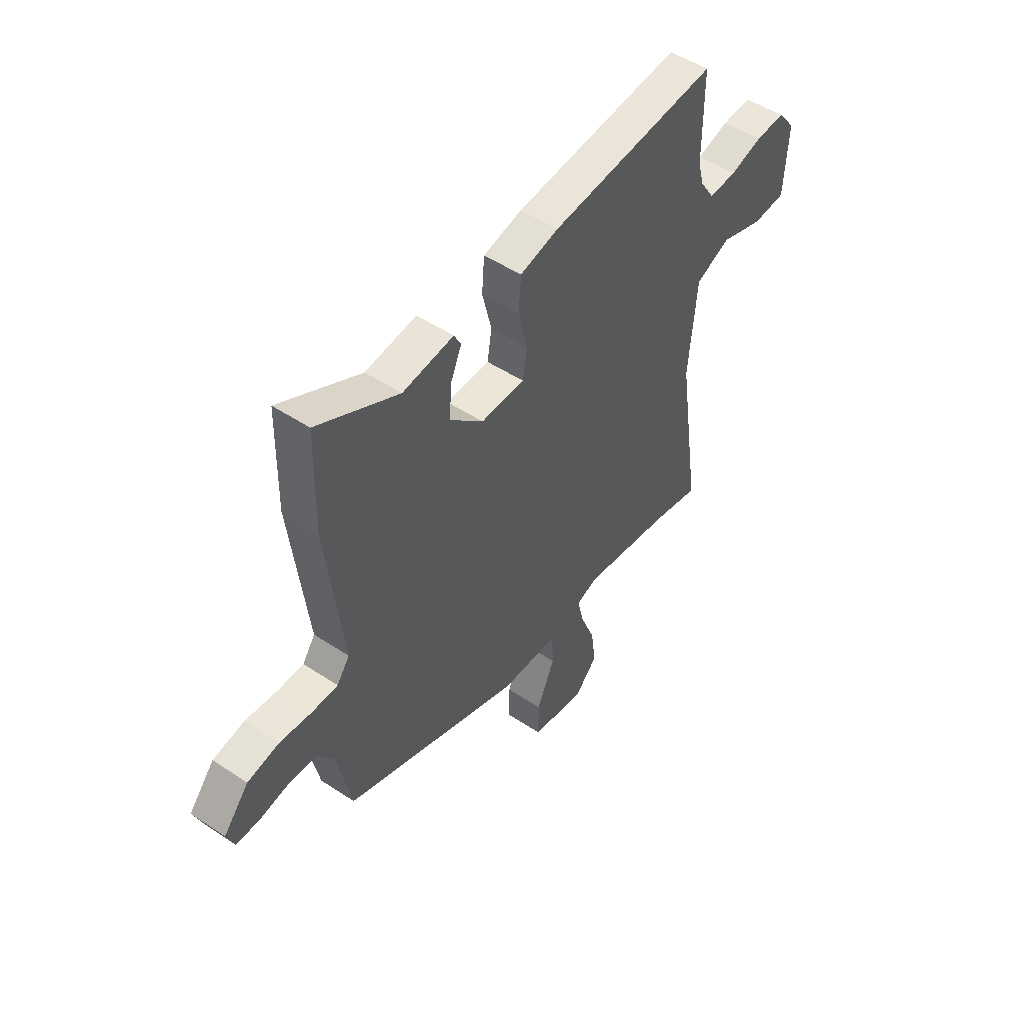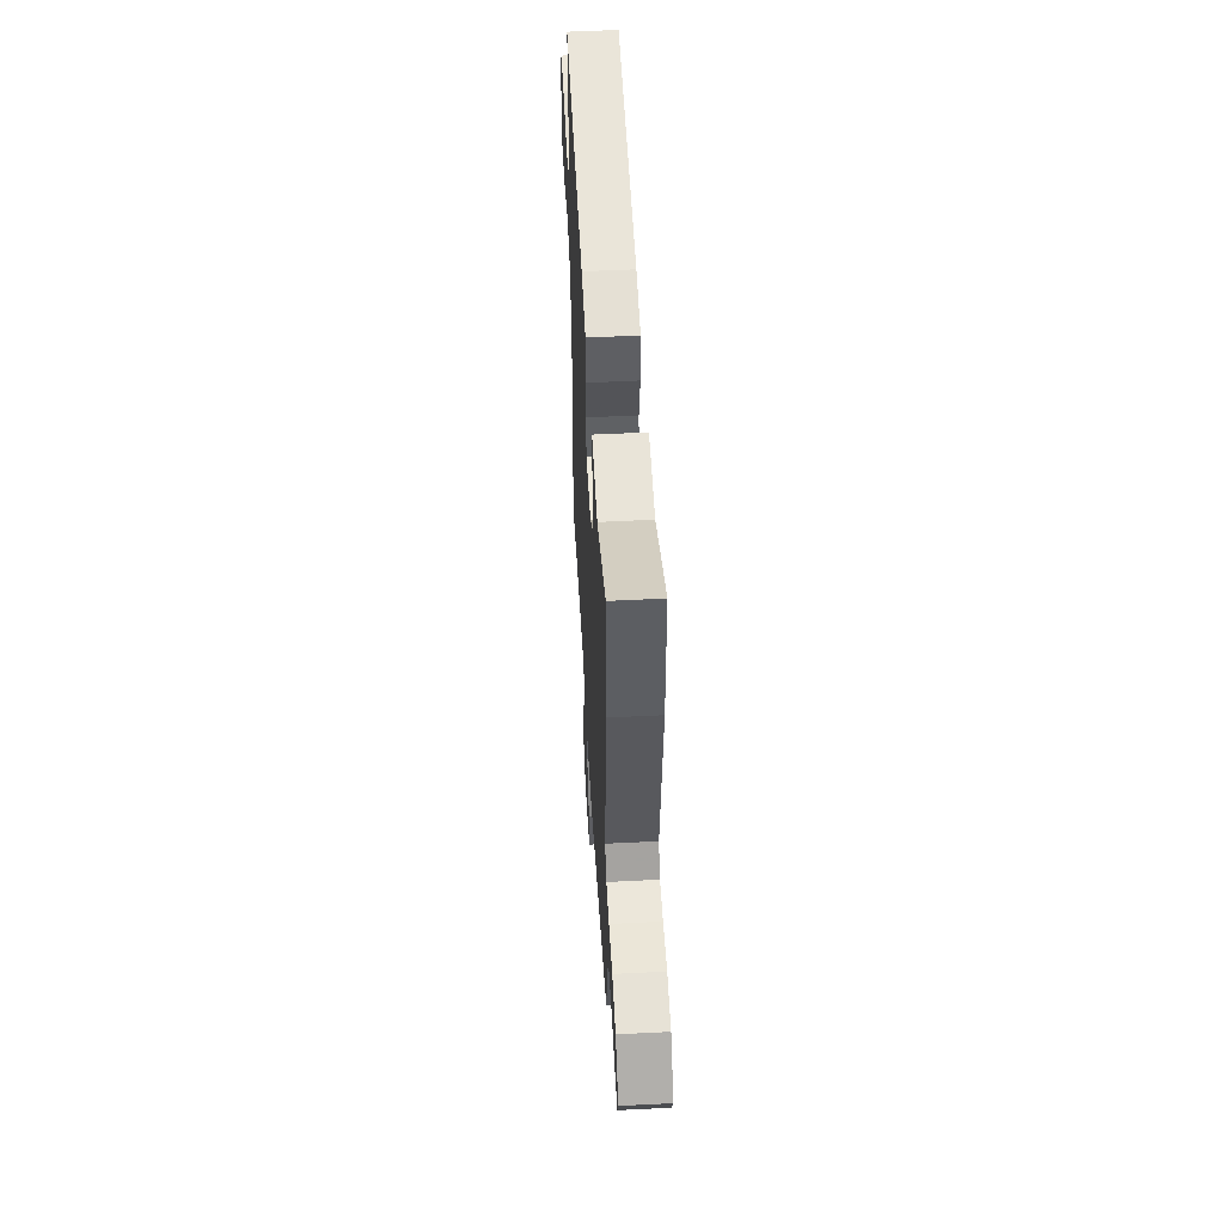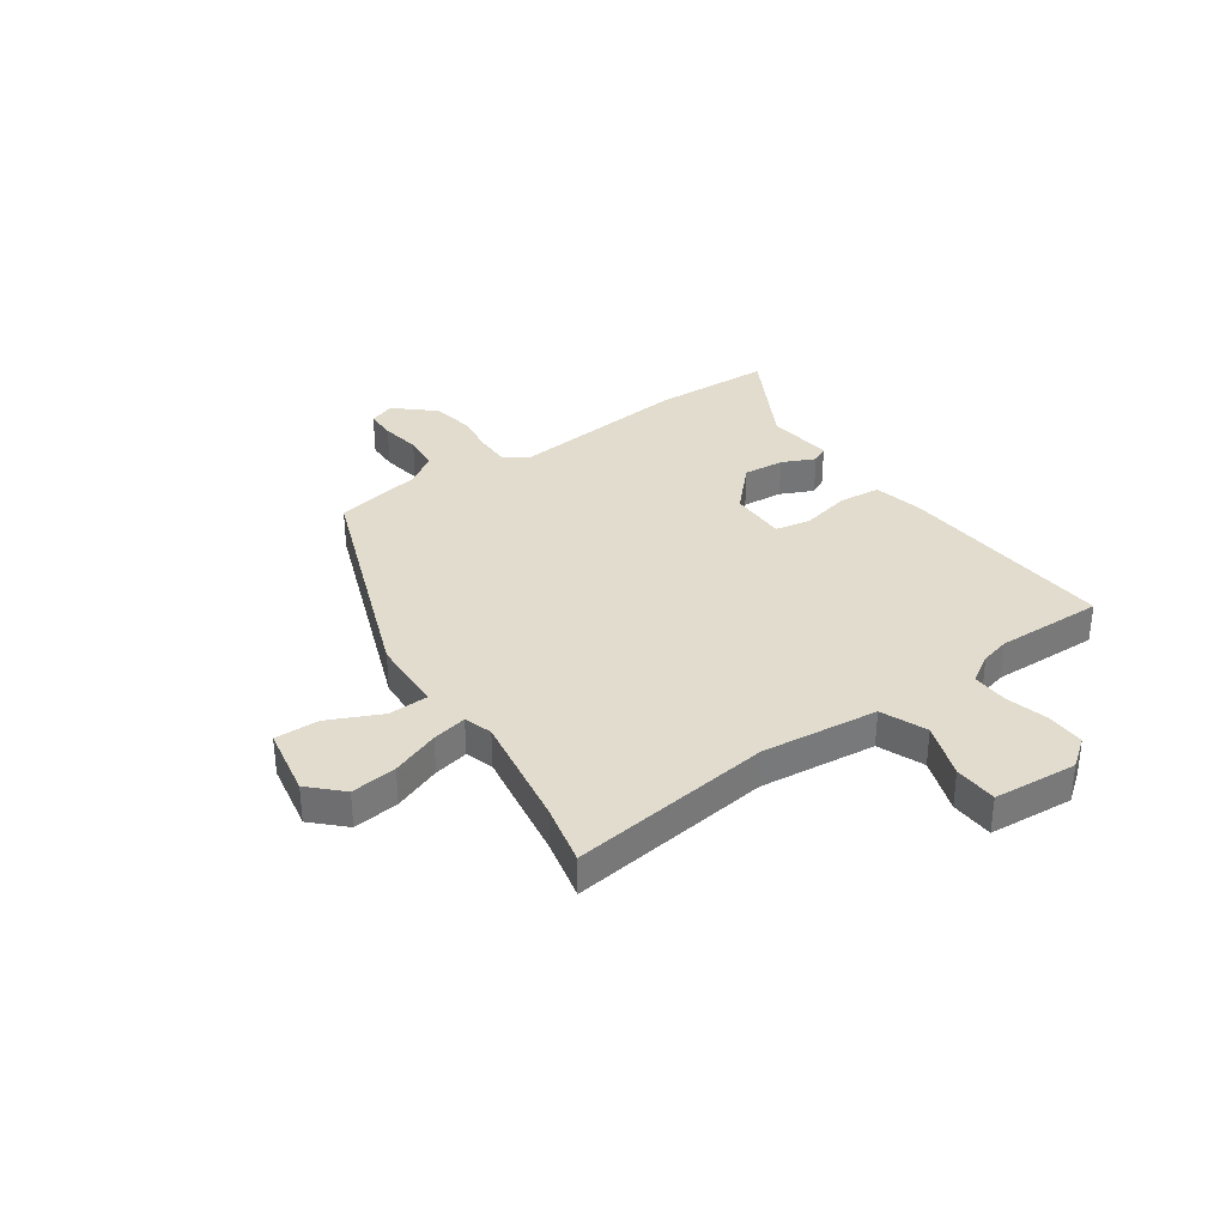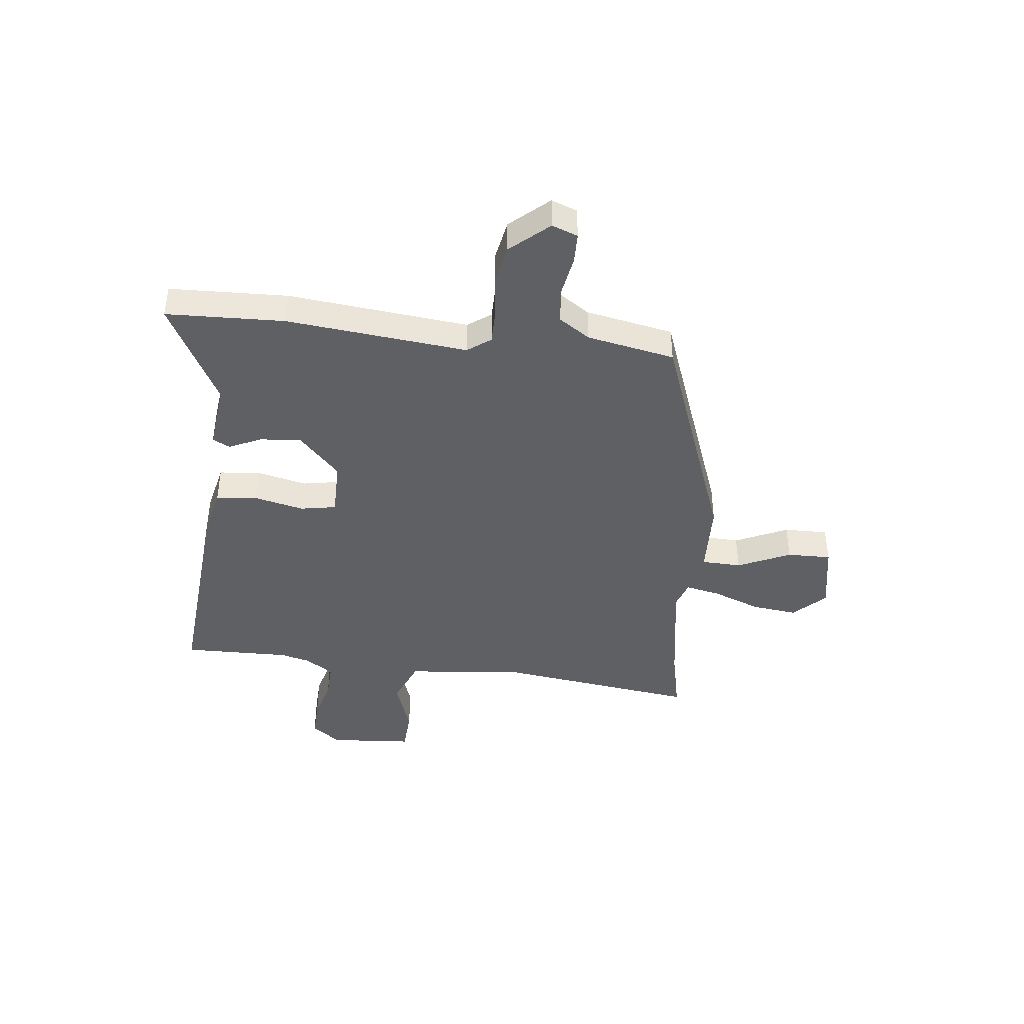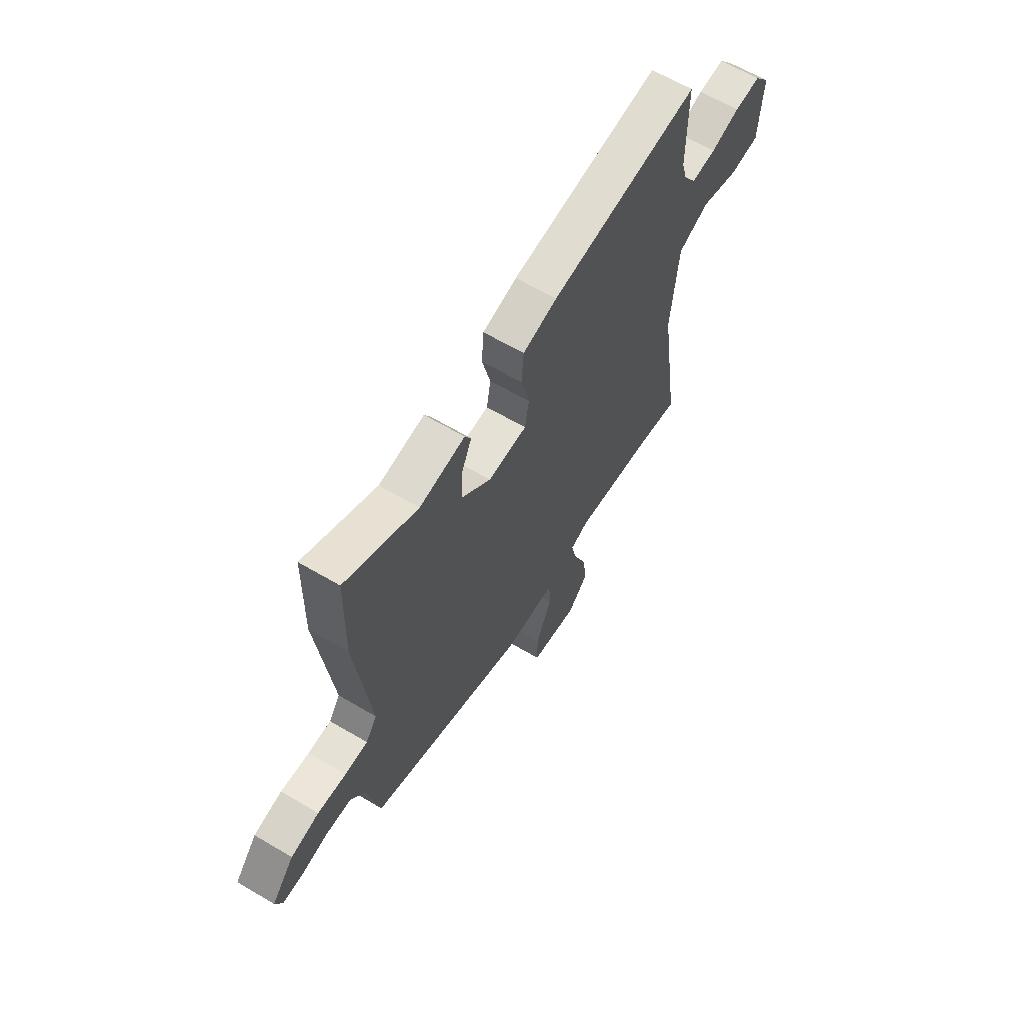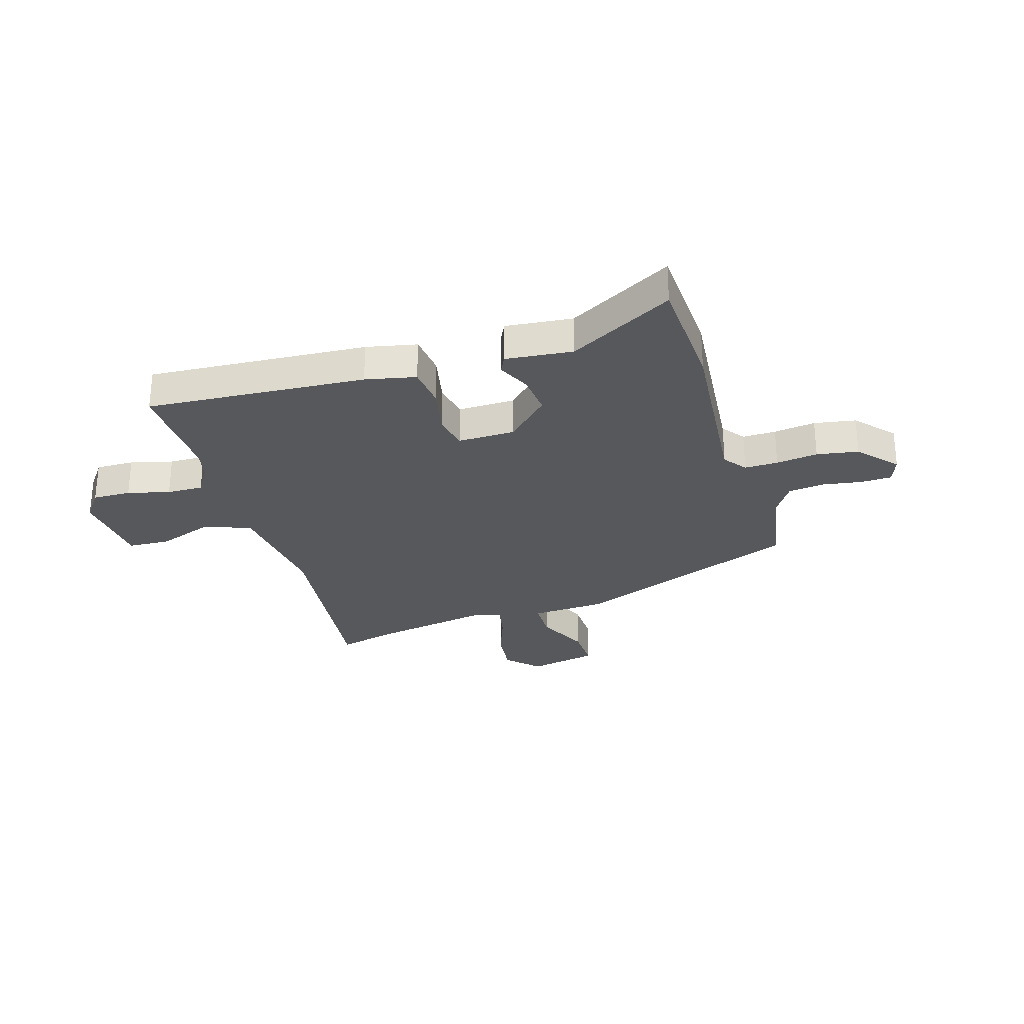
<metadata>
{"format":"obj","ext":"obj","renderer":"f3d","projection":"perspective","resolution":1024,"background":"white","views":[{"elev":49.6,"azim":126.3,"up":"+Z"},{"elev":52.4,"azim":86.9,"up":"+Z"},{"elev":34.1,"azim":-123.7,"up":"+Y"},{"elev":-42.2,"azim":84.5,"up":"+Y"},{"elev":63.3,"azim":120.9,"up":"+Z"},{"elev":-28.3,"azim":18.8,"up":"+Y"}]}
</metadata>
<code>
v 0.48 0.07 -0.339
v 0.044 0.07 -0.493
v -0.097 0.07 -0.496
v -0.101 0.07 -0.571
v -0.057 0.07 -0.671
v -0.057 0.07 -0.754
v -0.189 0.07 -0.776
v -0.245 0.07 -0.717
v -0.233 0.07 -0.631
v -0.197 0.07 -0.542
v -0.182 0.07 -0.477
v -0.234 0.07 -0.459
v -0.453 0.07 -0.49
v -0.569 0.07 -0.514
v -0.512 0.07 -0.134
v -0.531 0.07 0.085
v -0.616 0.07 0.122
v -0.721 0.07 0.088
v -0.802 0.07 0.094
v -0.811 0.07 0.252
v -0.769 0.07 0.305
v -0.697 0.07 0.301
v -0.618 0.07 0.278
v -0.55 0.07 0.274
v -0.515 0.07 0.327
v -0.5 0.07 0.381
v -0.5 0.07 0.583
v -0.088 0.07 0.542
v 0.006 0.07 0.519
v 0.012 0.07 0.441
v -0.011 0.07 0.348
v 0 0.07 0.281
v 0.107 0.07 0.279
v 0.189 0.07 0.354
v 0.184 0.07 0.431
v 0.157 0.07 0.493
v 0.174 0.07 0.525
v 0.299 0.07 0.508
v 0.498 0.07 0.609
v 0.502 0.07 0.387
v 0.461 0.07 0.048
v 0.492 0.07 0.004
v 0.555 0.07 0.003
v 0.634 0.07 0.011
v 0.712 0.07 -0.005
v 0.774 0.07 -0.078
v 0.755 0.07 -0.126
v 0.698 0.07 -0.126
v 0.624 0.07 -0.112
v 0.555 0.07 -0.117
v 0.515 0.07 -0.175
v 0.48 0 -0.339
v 0.044 0 -0.493
v -0.097 0 -0.496
v -0.101 0 -0.571
v -0.057 0 -0.671
v -0.057 0 -0.754
v -0.189 0 -0.776
v -0.245 0 -0.717
v -0.233 0 -0.631
v -0.197 0 -0.542
v -0.182 0 -0.477
v -0.234 0 -0.459
v -0.453 0 -0.49
v -0.569 0 -0.514
v -0.512 0 -0.134
v -0.531 0 0.085
v -0.616 0 0.122
v -0.721 0 0.088
v -0.802 0 0.094
v -0.811 0 0.252
v -0.769 0 0.305
v -0.697 0 0.301
v -0.618 0 0.278
v -0.55 0 0.274
v -0.515 0 0.327
v -0.5 0 0.381
v -0.5 0 0.583
v -0.088 0 0.542
v 0.006 0 0.519
v 0.012 0 0.441
v -0.011 0 0.348
v 0 0 0.281
v 0.107 0 0.279
v 0.189 0 0.354
v 0.184 0 0.431
v 0.157 0 0.493
v 0.174 0 0.525
v 0.299 0 0.508
v 0.498 0 0.609
v 0.502 0 0.387
v 0.461 0 0.048
v 0.492 0 0.004
v 0.555 0 0.003
v 0.634 0 0.011
v 0.712 0 -0.005
v 0.774 0 -0.078
v 0.755 0 -0.126
v 0.698 0 -0.126
v 0.624 0 -0.112
v 0.555 0 -0.117
v 0.515 0 -0.175
f 46 47 48 49
f 46 49 50
f 43 44 45 46
f 42 43 46 50
f 41 42 50 51
f 38 39 40 41
f 35 36 37 38
f 34 35 38 41
f 33 34 41 51
f 28 29 30 31
f 26 27 28 31
f 25 26 31 32
f 24 25 32
f 20 21 22 23
f 20 23 24
f 17 18 19 20
f 16 17 20 24
f 13 14 15
f 12 13 15 16
f 11 12 16 24
f 7 8 9 10
f 7 10 11
f 4 5 6 7
f 3 4 7 11
f 24 32 33 51
f 3 11 24 51
f 1 2 3 51
f 100 99 98 97
f 101 100 97
f 97 96 95 94
f 101 97 94 93
f 102 101 93 92
f 92 91 90 89
f 89 88 87 86
f 92 89 86 85
f 102 92 85 84
f 82 81 80 79
f 82 79 78 77
f 83 82 77 76
f 83 76 75
f 74 73 72 71
f 75 74 71
f 71 70 69 68
f 75 71 68 67
f 66 65 64
f 67 66 64 63
f 75 67 63 62
f 61 60 59 58
f 62 61 58
f 58 57 56 55
f 62 58 55 54
f 102 84 83 75
f 102 75 62 54
f 102 54 53 52
f 1 52 53 2
f 2 53 54 3
f 3 54 55 4
f 4 55 56 5
f 5 56 57 6
f 6 57 58 7
f 7 58 59 8
f 8 59 60 9
f 9 60 61 10
f 10 61 62 11
f 11 62 63 12
f 12 63 64 13
f 13 64 65 14
f 14 65 66 15
f 15 66 67 16
f 16 67 68 17
f 17 68 69 18
f 18 69 70 19
f 19 70 71 20
f 20 71 72 21
f 21 72 73 22
f 22 73 74 23
f 23 74 75 24
f 24 75 76 25
f 25 76 77 26
f 26 77 78 27
f 27 78 79 28
f 28 79 80 29
f 29 80 81 30
f 30 81 82 31
f 31 82 83 32
f 32 83 84 33
f 33 84 85 34
f 34 85 86 35
f 35 86 87 36
f 36 87 88 37
f 37 88 89 38
f 38 89 90 39
f 39 90 91 40
f 40 91 92 41
f 41 92 93 42
f 42 93 94 43
f 43 94 95 44
f 44 95 96 45
f 45 96 97 46
f 46 97 98 47
f 47 98 99 48
f 48 99 100 49
f 49 100 101 50
f 50 101 102 51
f 51 102 52 1

</code>
